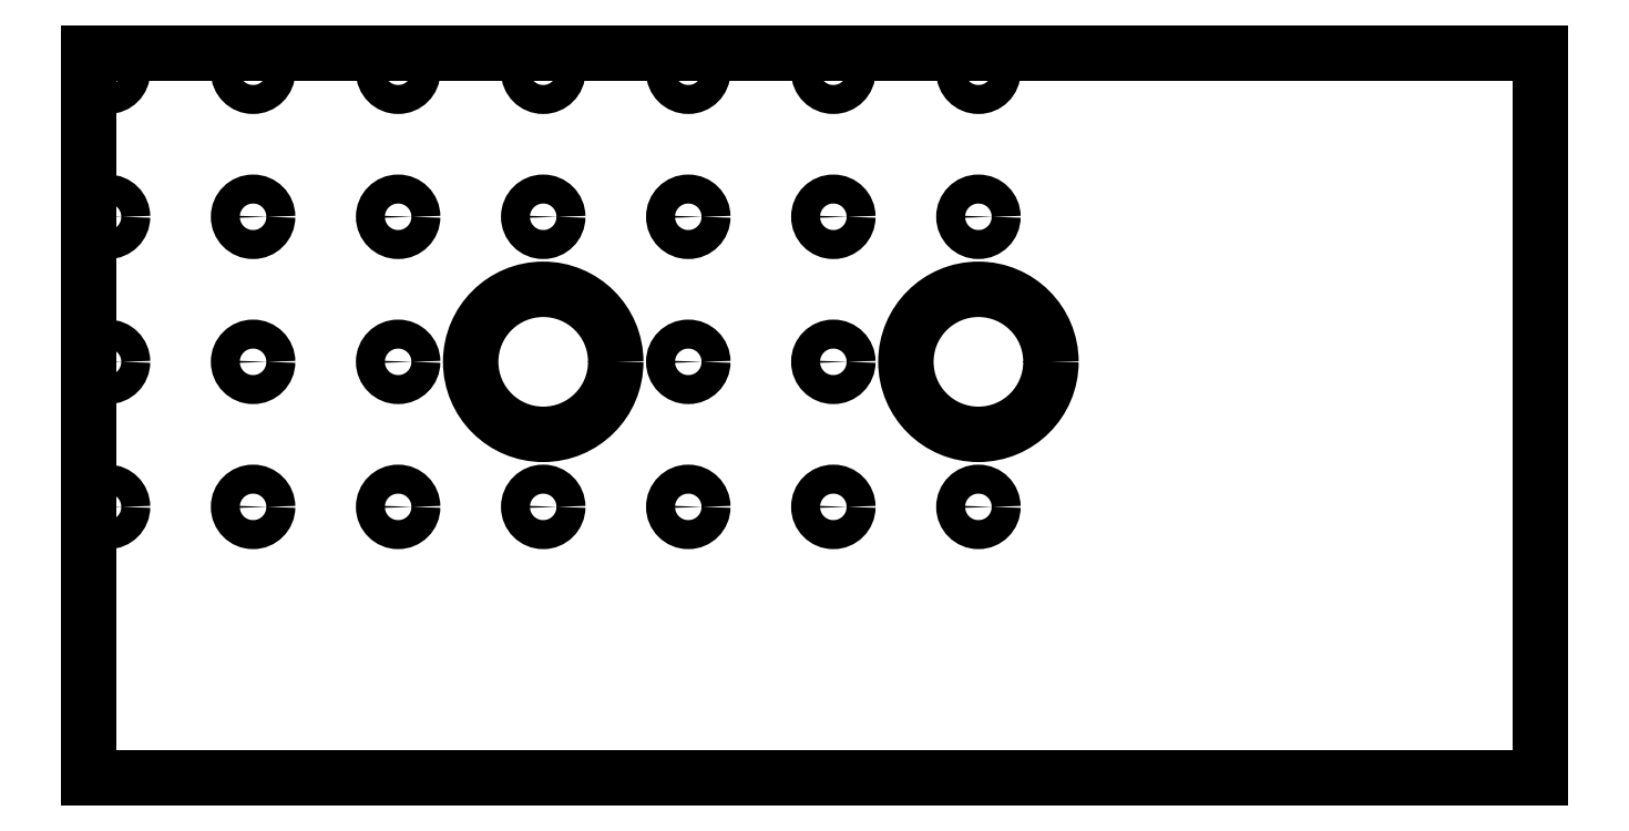
<metadata>
{"format":"dxf","ext":"dxf","renderer":"ezdxf+matplotlib","layout":"modelspace","background":"white","min_lineweight":24,"dpi":150}
</metadata>
<code>
0
SECTION
2
ENTITIES
0
LINE
8
Sketch
10
-32.51
20
-32.11
30
0
11
-32.51
21
17.89
31
0
0
LINE
8
Sketch
10
-32.51
20
17.89
30
0
11
67.49
21
17.89
31
0
0
LINE
8
Sketch
10
67.49
20
17.89
30
0
11
67.49
21
-32.11
31
0
0
LINE
8
Sketch
10
67.49
20
-32.11
30
0
11
-32.51
21
-32.11
31
0
0
CIRCLE
8
Sketch
10
-31.21
20
16.59
40
1
0
CIRCLE
8
Sketch
10
-21.21
20
16.59
40
1
0
CIRCLE
8
Sketch
10
-11.21
20
16.59
40
1
0
CIRCLE
8
Sketch
10
-1.207
20
16.59
40
1
0
CIRCLE
8
Sketch
10
8.793
20
16.59
40
1
0
CIRCLE
8
Sketch
10
18.79
20
16.59
40
1
0
CIRCLE
8
Sketch
10
28.79
20
16.59
40
1
0
CIRCLE
8
Sketch
10
-31.21
20
6.585
40
1
0
CIRCLE
8
Sketch
10
-21.21
20
6.585
40
1
0
CIRCLE
8
Sketch
10
-11.21
20
6.585
40
1
0
CIRCLE
8
Sketch
10
-1.207
20
6.585
40
1
0
CIRCLE
8
Sketch
10
8.793
20
6.585
40
1
0
CIRCLE
8
Sketch
10
18.79
20
6.585
40
1
0
CIRCLE
8
Sketch
10
28.79
20
6.585
40
1
0
CIRCLE
8
Sketch
10
-31.21
20
-3.415
40
1
0
CIRCLE
8
Sketch
10
-21.21
20
-3.415
40
1
0
CIRCLE
8
Sketch
10
-11.21
20
-3.415
40
1
0
CIRCLE
8
Sketch
10
-1.207
20
-3.415
40
5
0
CIRCLE
8
Sketch
10
8.793
20
-3.415
40
1
0
CIRCLE
8
Sketch
10
18.79
20
-3.415
40
1
0
CIRCLE
8
Sketch
10
28.79
20
-3.415
40
5
0
CIRCLE
8
Sketch
10
-31.21
20
-13.41
40
1
0
CIRCLE
8
Sketch
10
-21.21
20
-13.41
40
1
0
CIRCLE
8
Sketch
10
-11.21
20
-13.41
40
1
0
CIRCLE
8
Sketch
10
-1.207
20
-13.41
40
1
0
CIRCLE
8
Sketch
10
8.793
20
-13.41
40
1
0
CIRCLE
8
Sketch
10
18.79
20
-13.41
40
1
0
CIRCLE
8
Sketch
10
28.79
20
-13.41
40
1
0
ENDSEC
0
EOF

</code>
